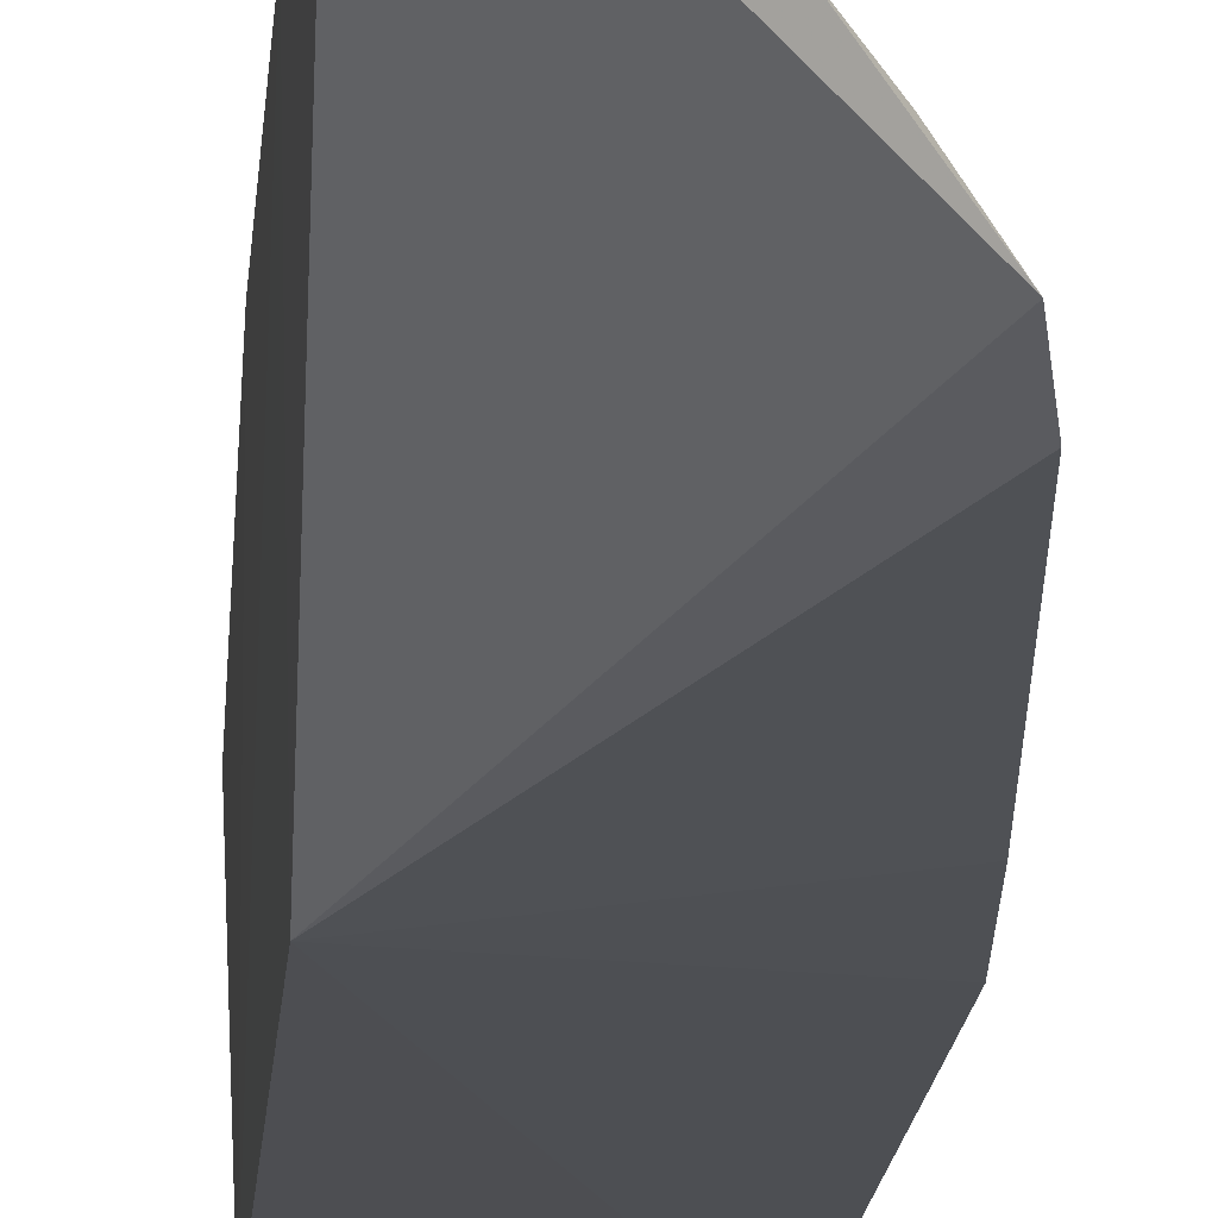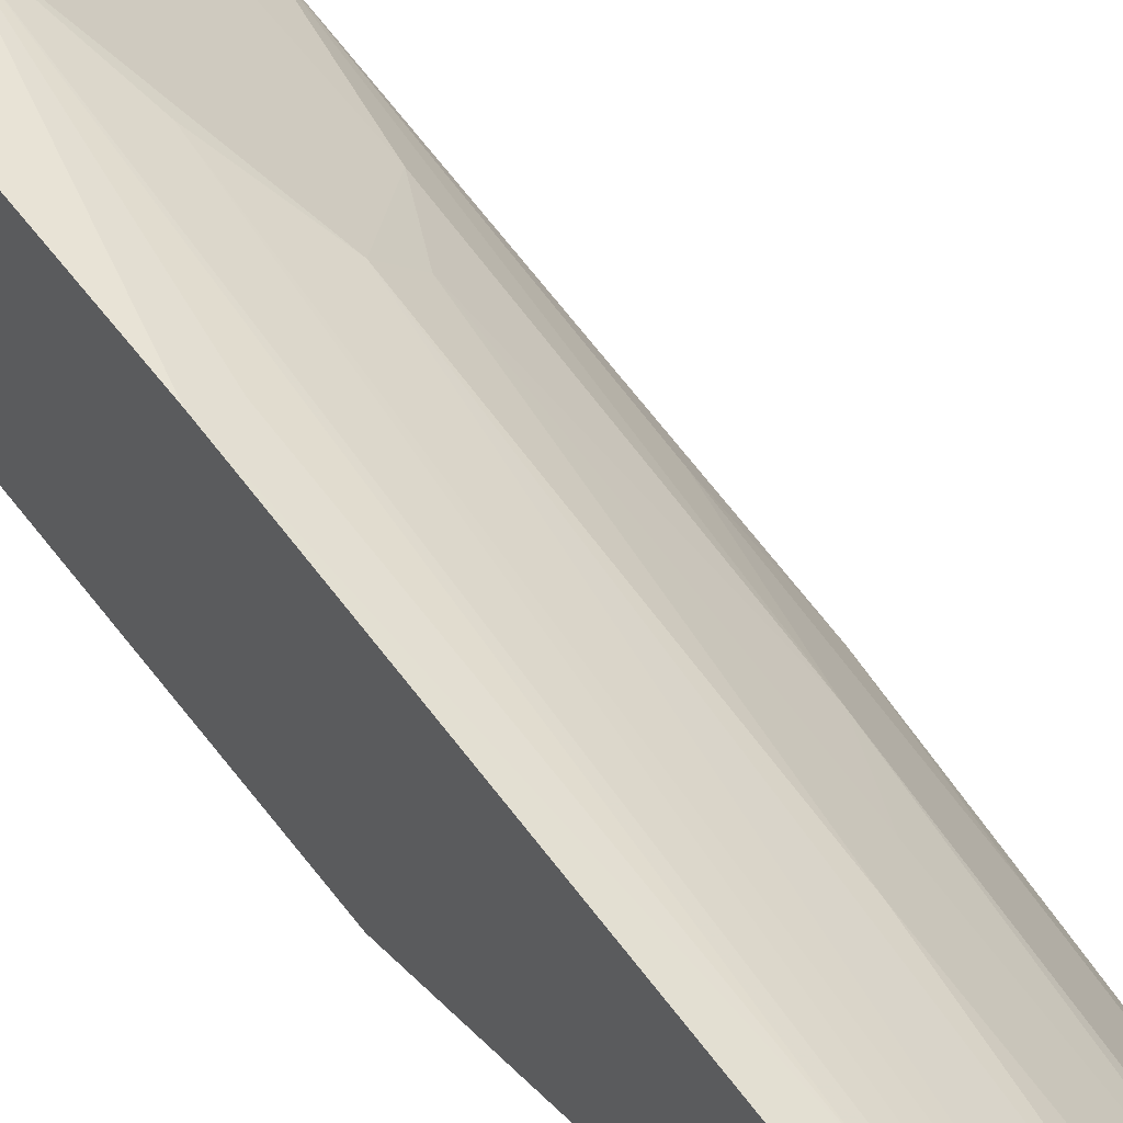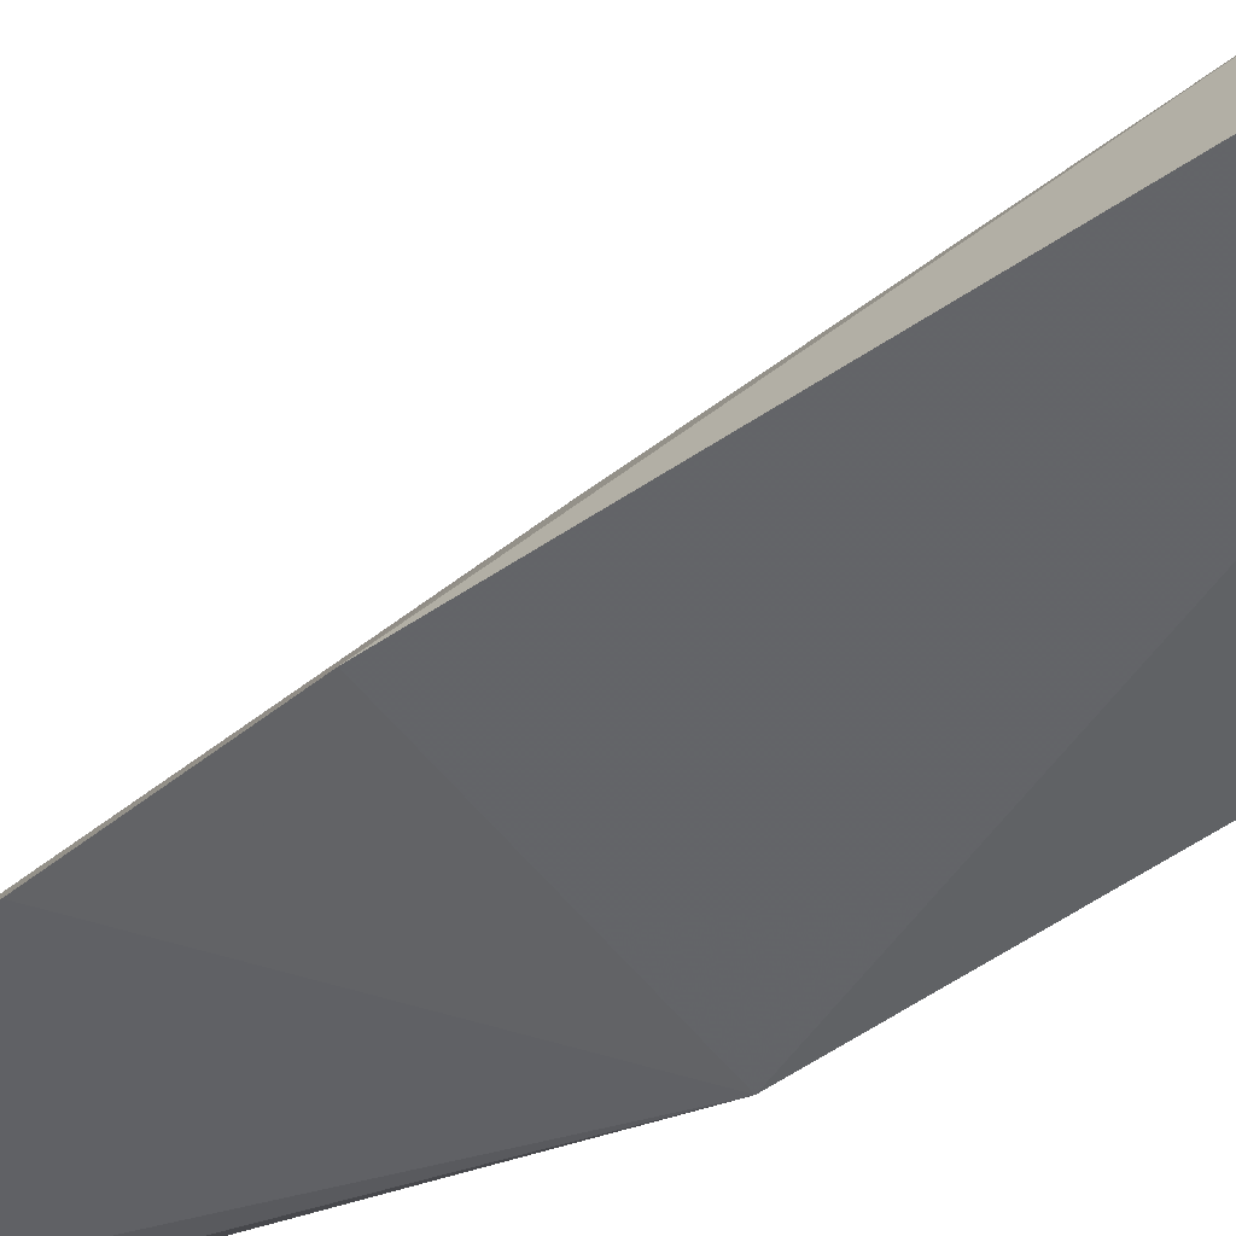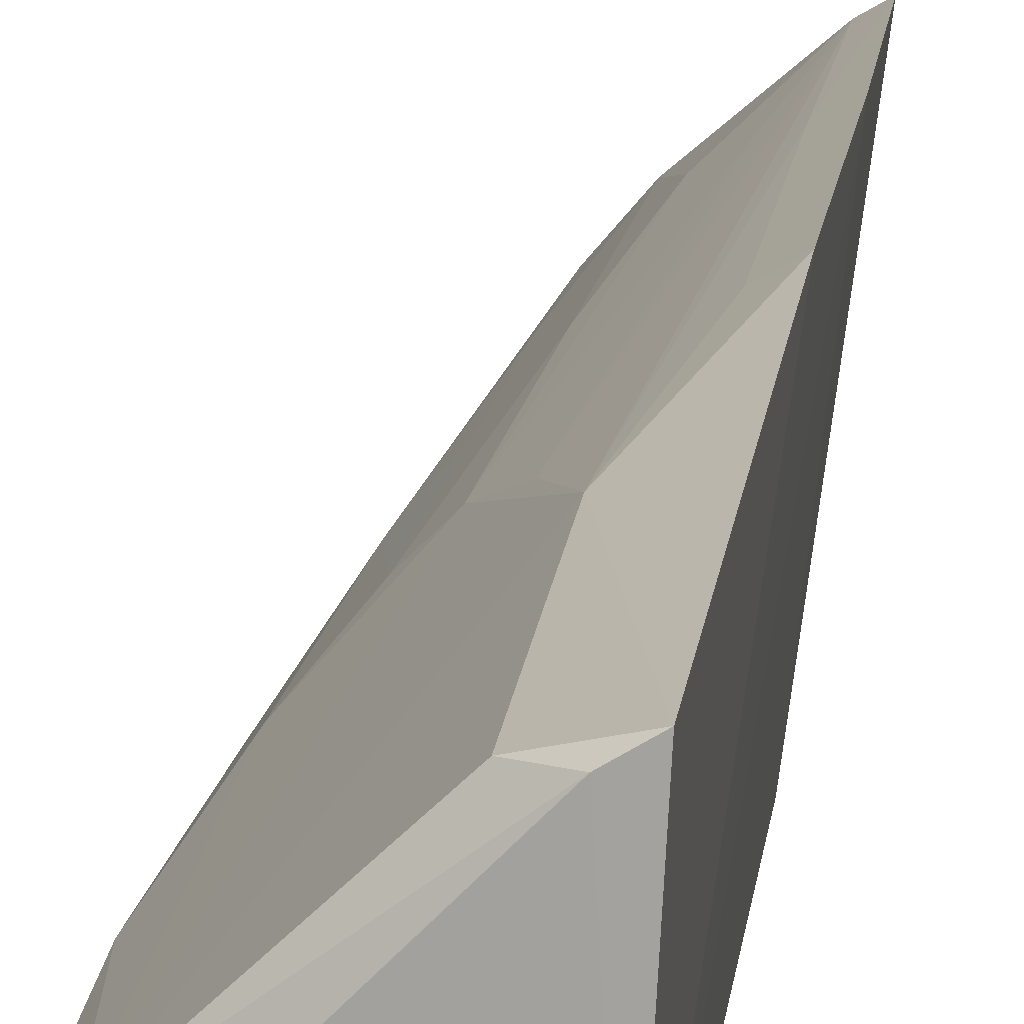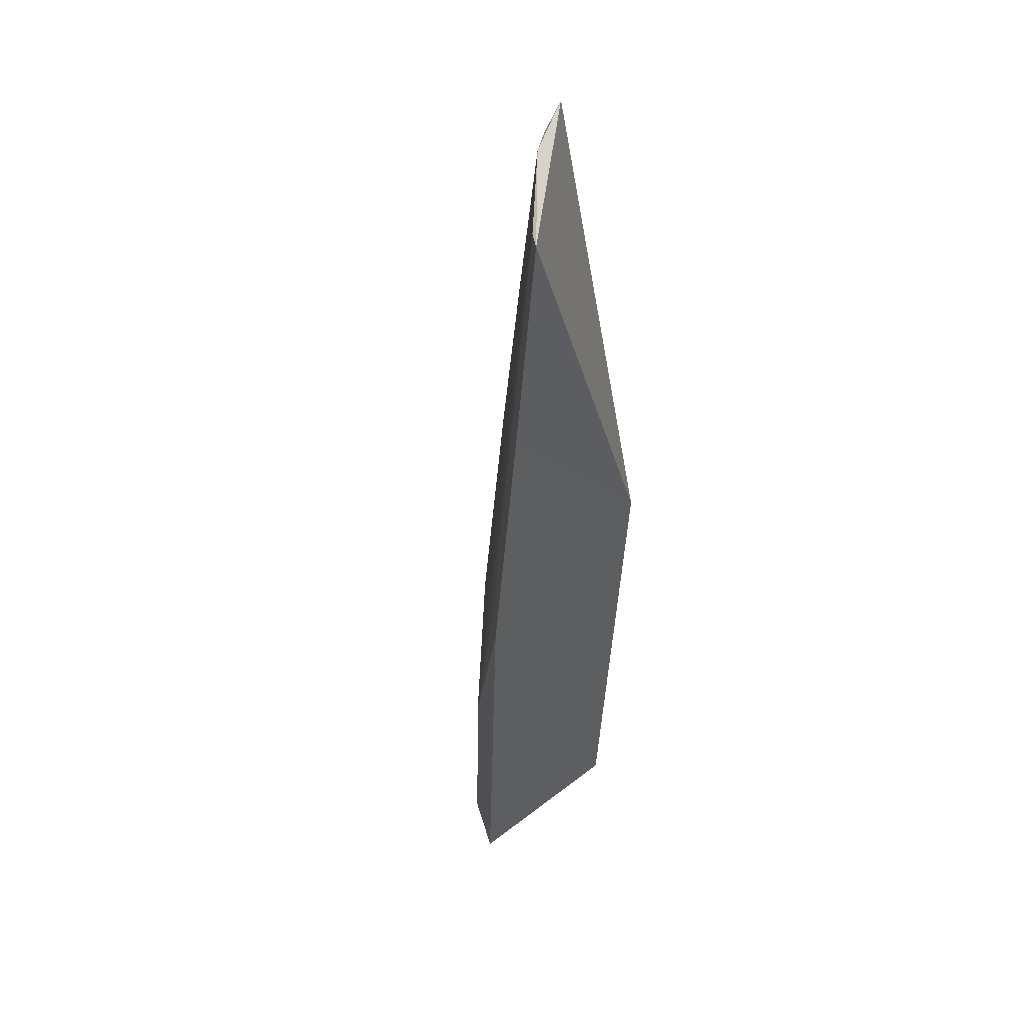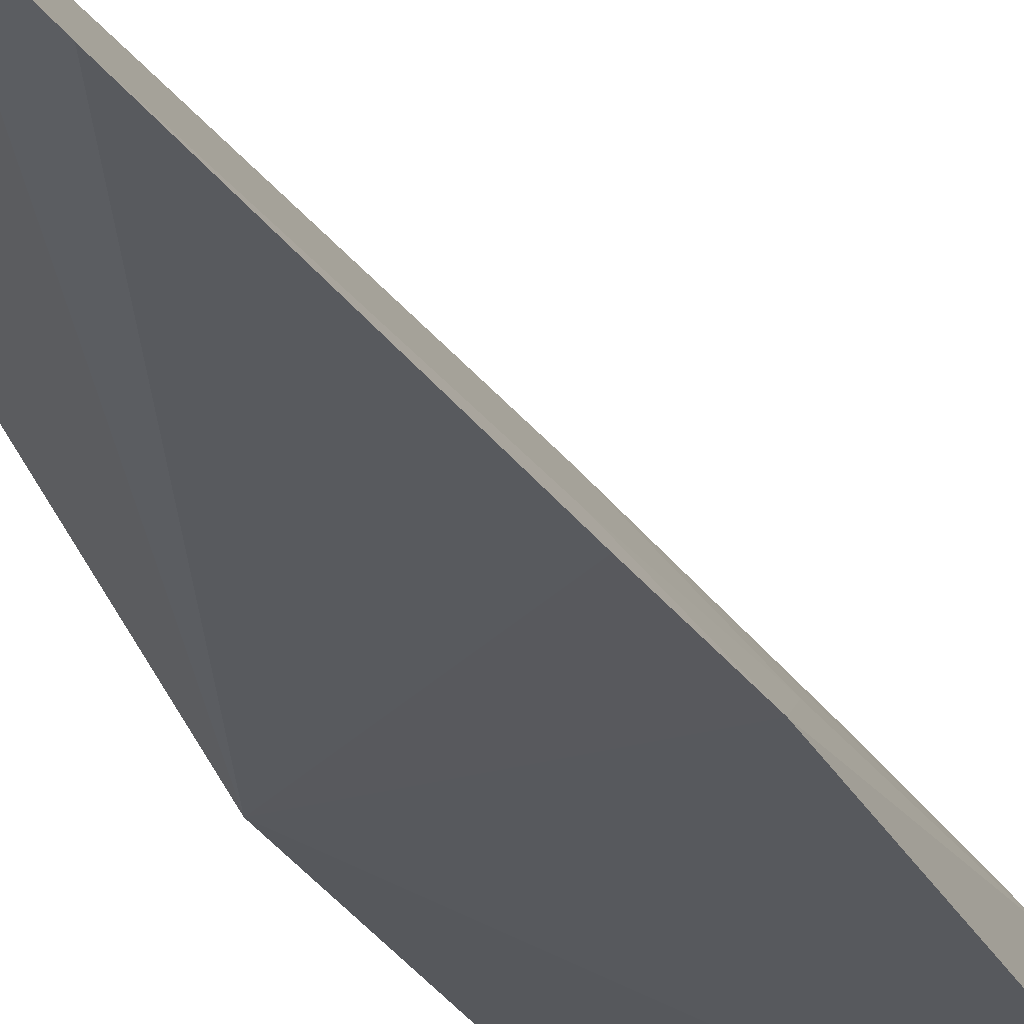
<metadata>
{"format":"obj","ext":"obj","renderer":"f3d","projection":"perspective","resolution":1024,"background":"white","views":[{"elev":-20.2,"azim":-4.4,"up":"+Y"},{"elev":54.0,"azim":-36.3,"up":"+Y"},{"elev":-51.2,"azim":125.6,"up":"+Y"},{"elev":19.4,"azim":-173.4,"up":"+Y"},{"elev":48.6,"azim":-129.7,"up":"+Z"},{"elev":-32.3,"azim":24.2,"up":"+Y"}]}
</metadata>
<code>
v 0.2129 0.1151 0.00729
v 0.2356 0.1255 -0.493
v 0.2147 0.1632 -0.3274
v 0.1343 0.1981 0.006611
v 0.1399 0.132 -0.4999
v 0.1836 0.1555 0.01264
v 0.2372 0.1133 -0.2356
v 0.1399 0.1168 -0.2348
v 0.1353 0.2308 -0.4931
v 0.1995 0.1373 0.005935
v 0.1865 0.1906 -0.2971
v 0.2282 0.1514 -0.3875
v 0.1329 0.211 -0.1148
v 0.219 0.1102 -0.02389
v 0.1461 0.224 -0.4931
v 0.2125 0.1511 -0.2063
v 0.172 0.1761 -0.05485
v 0.217 0.1656 -0.483
v 0.1328 0.226 -0.2663
v 0.2325 0.1115 -0.1755
v 0.2288 0.1365 -0.493
v 0.1997 0.1481 -0.07002
v 0.1838 0.1778 -0.161
v 0.2276 0.1359 -0.2669
v 0.143 0.1929 0.005923
v 0.16 0.2217 -0.4832
v 0.2284 0.1515 -0.4744
v 0.199 0.1627 -0.1762
v 0.1989 0.1778 -0.2971
v 0.2278 0.1209 -0.1761
v 0.1563 0.1906 -0.07008
v 0.1594 0.2198 -0.3726
v 0.1442 0.2044 -0.1155
v 0.1714 0.2059 -0.3275
v 0.1441 0.2194 -0.267
f 6 4 1
f 8 1 4
f 8 5 2
f 8 2 7
f 10 6 1
f 12 7 2
f 13 8 4
f 13 5 8
f 14 1 8
f 14 10 1
f 15 5 9
f 16 12 3
f 18 11 3
f 18 3 12
f 19 9 5
f 19 5 13
f 20 14 8
f 20 8 7
f 20 7 14
f 21 2 5
f 21 5 15
f 21 18 2
f 21 15 18
f 22 6 10
f 22 10 16
f 23 6 22
f 23 17 6
f 23 11 17
f 24 7 12
f 24 12 16
f 25 4 6
f 25 6 17
f 26 18 15
f 26 15 9
f 27 18 12
f 27 12 2
f 27 2 18
f 28 23 22
f 28 22 16
f 29 3 11
f 29 11 23
f 29 23 28
f 29 28 16
f 29 16 3
f 30 24 16
f 30 14 7
f 30 7 24
f 30 16 10
f 30 10 14
f 31 25 17
f 31 17 11
f 32 11 18
f 32 18 26
f 32 26 9
f 32 9 19
f 33 19 13
f 33 13 4
f 33 4 25
f 33 25 32
f 34 31 11
f 34 11 32
f 34 32 25
f 34 25 31
f 35 33 32
f 35 32 19
f 35 19 33

</code>
